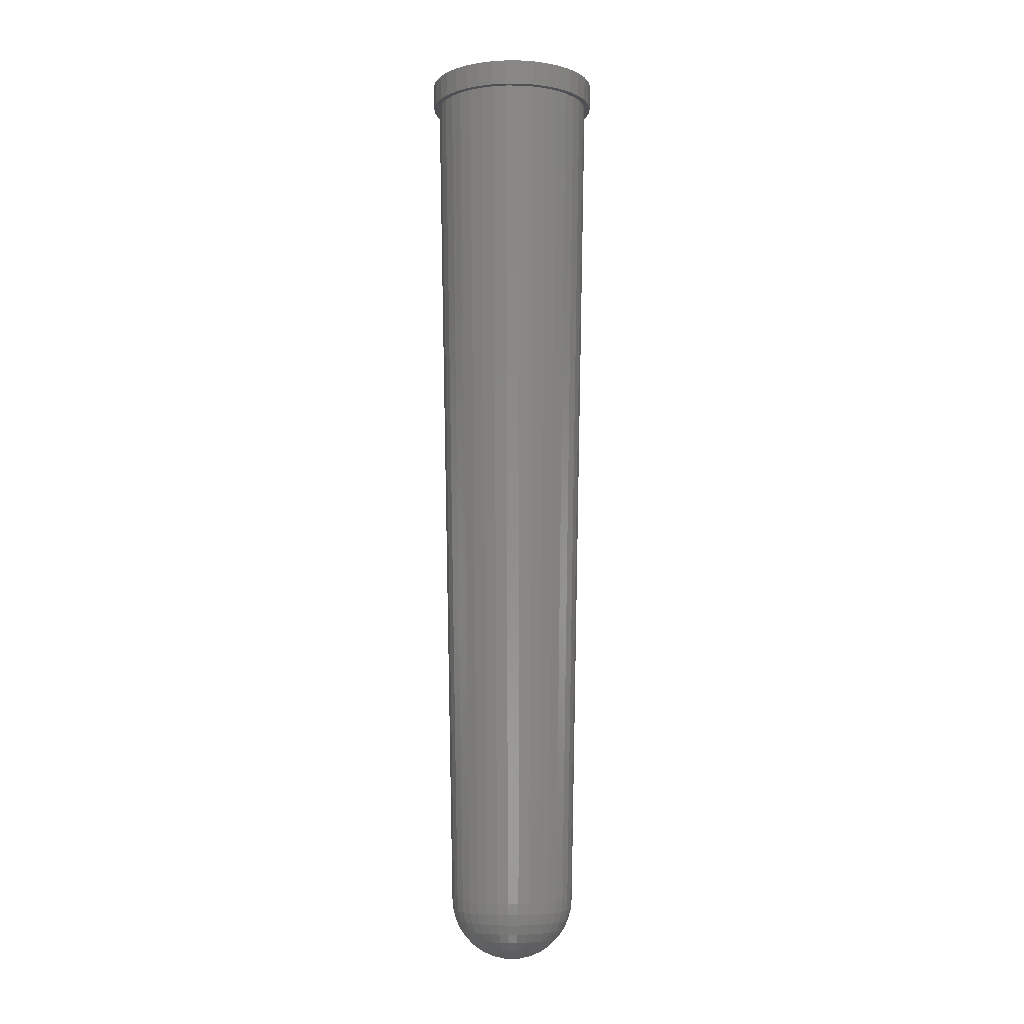
<metadata>
{"format":"stl","ext":"stl","renderer":"f3d","projection":"perspective","resolution":1024,"background":"white","views":[{"elev":-6.1,"azim":24.0,"up":"+Z"}]}
</metadata>
<code>
# stl→obj: 447 verts, 864 faces
v -2.351 -6.46 75
v -1.194 -6.771 75
v 0 -7.806e-15 75
v -1.684e-15 -6.875 75
v 1.194 -6.771 75
v -5.267 -4.419 75
v -4.419 -5.267 75
v -3.438 -5.954 75
v -6.771 -1.194 75
v -6.46 -2.351 75
v -5.954 -3.438 75
v -6.46 2.351 75
v -6.771 1.194 75
v -6.875 1.178e-14 75
v -4.419 5.267 75
v -5.267 4.419 75
v -5.954 3.438 75
v -1.194 6.771 75
v -2.351 6.46 75
v -3.438 5.954 75
v 2.351 6.46 75
v 1.194 6.771 75
v 1e-14 6.875 75
v 5.267 4.419 75
v 4.419 5.267 75
v 3.438 5.954 75
v 6.771 1.194 75
v 6.46 2.351 75
v 5.954 3.438 75
v 6.46 -2.351 75
v 6.771 -1.194 75
v 6.875 -8.227e-15 75
v 4.419 -5.267 75
v 5.267 -4.419 75
v 5.954 -3.438 75
v 2.351 -6.46 75
v 3.438 -5.954 75
v 0.297 -0.8159 0.07596
v 0.1508 -0.8551 0.07596
v 0 1.53e-16 1.118e-07
v 0.4341 -0.7519 0.07596
v 0.5581 -0.6651 0.07596
v 0.6651 -0.5581 0.07596
v 0.7519 -0.4341 0.07596
v 0.8159 -0.297 0.07596
v 0.8551 -0.1508 0.07596
v 0.8682 3.317e-16 0.07596
v 0.8551 0.1508 0.07596
v 0.8159 0.297 0.07596
v 0.7519 0.4341 0.07596
v 0.6651 0.5581 0.07596
v 0.5581 0.6651 0.07596
v 0.4341 0.7519 0.07596
v 0.297 0.8159 0.07596
v 0.1508 0.8551 0.07596
v 1.687e-16 0.8682 0.07596
v -0.1508 0.8551 0.07596
v -0.297 0.8159 0.07596
v -0.4341 0.7519 0.07596
v -0.5581 0.6651 0.07596
v -0.6651 0.5581 0.07596
v -0.7519 0.4341 0.07596
v -0.8159 0.297 0.07596
v -0.8551 0.1508 0.07596
v -0.8682 5.727e-16 0.07596
v -0.8551 -0.1508 0.07596
v -0.8159 -0.297 0.07596
v -0.7519 -0.4341 0.07596
v -0.6651 -0.5581 0.07596
v -0.5581 -0.6651 0.07596
v -0.4341 -0.7519 0.07596
v -0.297 -0.8159 0.07596
v -0.1508 -0.8551 0.07596
v 0 -0.8682 0.07596
v 0 -5 5
v 0.8551 -4.849 4.132
v 0.8682 -4.924 5
v 1.684 -4.627 4.132
v 1.71 -4.698 5
v 2.462 -4.264 4.132
v 2.5 -4.33 5
v 3.165 -3.772 4.132
v 3.214 -3.83 5
v 3.772 -3.165 4.132
v 3.83 -3.214 5
v 4.264 -2.462 4.132
v 4.33 -2.5 5
v 4.627 -1.684 4.132
v 4.698 -1.71 5
v 4.849 -0.8551 4.132
v 4.924 -0.8682 5
v 4.924 -6.036e-16 4.132
v 5 -6.939e-16 5
v 4.849 0.8551 4.132
v 4.924 0.8682 5
v 4.627 1.684 4.132
v 4.698 1.71 5
v 4.264 2.462 4.132
v 4.33 2.5 5
v 3.772 3.165 4.132
v 3.83 3.214 5
v 3.165 3.772 4.132
v 3.214 3.83 5
v 2.462 4.264 4.132
v 2.5 4.33 5
v 1.684 4.627 4.132
v 1.71 4.698 5
v 0.8551 4.849 4.132
v 0.8682 4.924 5
v 9.567e-16 4.924 4.132
v 9.714e-16 5 5
v -0.8551 4.849 4.132
v -0.8682 4.924 5
v -1.684 4.627 4.132
v -1.71 4.698 5
v -2.462 4.264 4.132
v -2.5 4.33 5
v -3.165 3.772 4.132
v -3.214 3.83 5
v -3.772 3.165 4.132
v -3.83 3.214 5
v -4.264 2.462 4.132
v -4.33 2.5 5
v -4.627 1.684 4.132
v -4.698 1.71 5
v -4.849 0.8551 4.132
v -4.924 0.8682 5
v -4.924 7.631e-16 4.132
v -5 6.939e-16 5
v -4.849 -0.8551 4.132
v -4.924 -0.8682 5
v -4.627 -1.684 4.132
v -4.698 -1.71 5
v -4.264 -2.462 4.132
v -4.33 -2.5 5
v -3.772 -3.165 4.132
v -3.83 -3.214 5
v -3.165 -3.772 4.132
v -3.214 -3.83 5
v -2.462 -4.264 4.132
v -2.5 -4.33 5
v -1.684 -4.627 4.132
v -1.71 -4.698 5
v -0.8551 -4.849 4.132
v -0.8682 -4.924 5
v 0 -4.924 4.132
v 0.8159 -4.627 3.29
v 1.607 -4.415 3.29
v 2.349 -4.069 3.29
v 3.02 -3.599 3.29
v 3.599 -3.02 3.29
v 4.069 -2.349 3.29
v 4.415 -1.607 3.29
v 4.627 -0.8159 3.29
v 4.698 -4.95e-16 3.29
v 4.627 0.8159 3.29
v 4.415 1.607 3.29
v 4.069 2.349 3.29
v 3.599 3.02 3.29
v 3.02 3.599 3.29
v 2.349 4.069 3.29
v 1.607 4.415 3.29
v 0.8159 4.627 3.29
v 9.129e-16 4.698 3.29
v -0.8159 4.627 3.29
v -1.607 4.415 3.29
v -2.349 4.069 3.29
v -3.02 3.599 3.29
v -3.599 3.02 3.29
v -4.069 2.349 3.29
v -4.415 1.607 3.29
v -4.627 0.8159 3.29
v -4.698 8.091e-16 3.29
v -4.627 -0.8159 3.29
v -4.415 -1.607 3.29
v -4.069 -2.349 3.29
v -3.599 -3.02 3.29
v -3.02 -3.599 3.29
v -2.349 -4.069 3.29
v -1.607 -4.415 3.29
v -0.8159 -4.627 3.29
v 0 -4.698 3.29
v 0.7519 -4.264 2.5
v 1.481 -4.069 2.5
v 2.165 -3.75 2.5
v 2.783 -3.317 2.5
v 3.317 -2.783 2.5
v 3.75 -2.165 2.5
v 4.069 -1.481 2.5
v 4.264 -0.7519 2.5
v 4.33 -3.713e-16 2.5
v 4.264 0.7519 2.5
v 4.069 1.481 2.5
v 3.75 2.165 2.5
v 3.317 2.783 2.5
v 2.783 3.317 2.5
v 2.165 3.75 2.5
v 1.481 4.069 2.5
v 0.7519 4.264 2.5
v 8.413e-16 4.33 2.5
v -0.7519 4.264 2.5
v -1.481 4.069 2.5
v -2.165 3.75 2.5
v -2.783 3.317 2.5
v -3.317 2.783 2.5
v -3.75 2.165 2.5
v -4.069 1.481 2.5
v -4.264 0.7519 2.5
v -4.33 8.305e-16 2.5
v -4.264 -0.7519 2.5
v -4.069 -1.481 2.5
v -3.75 -2.165 2.5
v -3.317 -2.783 2.5
v -2.783 -3.317 2.5
v -2.165 -3.75 2.5
v -1.481 -4.069 2.5
v -0.7519 -4.264 2.5
v 0 -4.33 2.5
v 0.6651 -3.772 1.786
v 1.31 -3.599 1.786
v 1.915 -3.317 1.786
v 2.462 -2.934 1.786
v 2.934 -2.462 1.786
v 3.317 -1.915 1.786
v 3.599 -1.31 1.786
v 3.772 -0.6651 1.786
v 3.83 -2.364e-16 1.786
v 3.772 0.6651 1.786
v 3.599 1.31 1.786
v 3.317 1.915 1.786
v 2.934 2.462 1.786
v 2.462 2.934 1.786
v 1.915 3.317 1.786
v 1.31 3.599 1.786
v 0.6651 3.772 1.786
v 7.442e-16 3.83 1.786
v -0.6651 3.772 1.786
v -1.31 3.599 1.786
v -1.915 3.317 1.786
v -2.462 2.934 1.786
v -2.934 2.462 1.786
v -3.317 1.915 1.786
v -3.599 1.31 1.786
v -3.772 0.6651 1.786
v -3.83 8.267e-16 1.786
v -3.772 -0.6651 1.786
v -3.599 -1.31 1.786
v -3.317 -1.915 1.786
v -2.934 -2.462 1.786
v -2.462 -2.934 1.786
v -1.915 -3.317 1.786
v -1.31 -3.599 1.786
v -0.6651 -3.772 1.786
v 0 -3.83 1.786
v 0.5581 -3.165 1.17
v 1.099 -3.02 1.17
v 1.607 -2.783 1.17
v 2.066 -2.462 1.17
v 2.462 -2.066 1.17
v 2.783 -1.607 1.17
v 3.02 -1.099 1.17
v 3.165 -0.5581 1.17
v 3.214 -9.427e-17 1.17
v 3.165 0.5581 1.17
v 3.02 1.099 1.17
v 2.783 1.607 1.17
v 2.462 2.066 1.17
v 2.066 2.462 1.17
v 1.607 2.783 1.17
v 1.099 3.02 1.17
v 0.5581 3.165 1.17
v 6.244e-16 3.214 1.17
v -0.5581 3.165 1.17
v -1.099 3.02 1.17
v -1.607 2.783 1.17
v -2.066 2.462 1.17
v -2.462 2.066 1.17
v -2.783 1.607 1.17
v -3.02 1.099 1.17
v -3.165 0.5581 1.17
v -3.214 7.978e-16 1.17
v -3.165 -0.5581 1.17
v -3.02 -1.099 1.17
v -2.783 -1.607 1.17
v -2.462 -2.066 1.17
v -2.066 -2.462 1.17
v -1.607 -2.783 1.17
v -1.099 -3.02 1.17
v -0.5581 -3.165 1.17
v 0 -3.214 1.17
v 0.4341 -2.462 0.6699
v 0.8551 -2.349 0.6699
v 1.25 -2.165 0.6699
v 1.607 -1.915 0.6699
v 1.915 -1.607 0.6699
v 2.165 -1.25 0.6699
v 2.349 -0.8551 0.6699
v 2.462 -0.4341 0.6699
v 2.5 5.072e-17 0.6699
v 2.462 0.4341 0.6699
v 2.349 0.8551 0.6699
v 2.165 1.25 0.6699
v 1.915 1.607 0.6699
v 1.607 1.915 0.6699
v 1.25 2.165 0.6699
v 0.8551 2.349 0.6699
v 0.4341 2.462 0.6699
v 4.857e-16 2.5 0.6699
v -0.4341 2.462 0.6699
v -0.8551 2.349 0.6699
v -1.25 2.165 0.6699
v -1.607 1.915 0.6699
v -1.915 1.607 0.6699
v -2.165 1.25 0.6699
v -2.349 0.8551 0.6699
v -2.462 0.4341 0.6699
v -2.5 7.446e-16 0.6699
v -2.462 -0.4341 0.6699
v -2.349 -0.8551 0.6699
v -2.165 -1.25 0.6699
v -1.915 -1.607 0.6699
v -1.607 -1.915 0.6699
v -1.25 -2.165 0.6699
v -0.8551 -2.349 0.6699
v -0.4341 -2.462 0.6699
v 0 -2.5 0.6699
v 0.297 -1.684 0.3015
v 0.5849 -1.607 0.3015
v 0.8551 -1.481 0.3015
v 1.099 -1.31 0.3015
v 1.31 -1.099 0.3015
v 1.481 -0.8551 0.3015
v 1.607 -0.5849 0.3015
v 1.684 -0.297 0.3015
v 1.71 1.942e-16 0.3015
v 1.684 0.297 0.3015
v 1.607 0.5849 0.3015
v 1.481 0.8551 0.3015
v 1.31 1.099 0.3015
v 1.099 1.31 0.3015
v 0.8551 1.481 0.3015
v 0.5849 1.607 0.3015
v 0.297 1.684 0.3015
v 3.323e-16 1.71 0.3015
v -0.297 1.684 0.3015
v -0.5849 1.607 0.3015
v -0.8551 1.481 0.3015
v -1.099 1.31 0.3015
v -1.31 1.099 0.3015
v -1.481 0.8551 0.3015
v -1.607 0.5849 0.3015
v -1.684 0.297 0.3015
v -1.71 6.688e-16 0.3015
v -1.684 -0.297 0.3015
v -1.607 -0.5849 0.3015
v -1.481 -0.8551 0.3015
v -1.31 -1.099 0.3015
v -1.099 -1.31 0.3015
v -0.8551 -1.481 0.3015
v -0.5849 -1.607 0.3015
v -0.297 -1.684 0.3015
v 0 -1.71 0.3015
v 0 -6.375 73
v 1.107 -6.278 73
v 2.18 -5.991 73
v 3.188 -5.521 73
v 4.098 -4.884 73
v 4.884 -4.098 73
v 5.521 -3.188 73
v 5.991 -2.18 73
v 6.278 -1.107 73
v 5 -2.072e-15 5
v 6.375 -8.507e-15 73
v 6.278 1.107 73
v 5.991 2.18 73
v 5.521 3.188 73
v 4.884 4.098 73
v 4.098 4.884 73
v 3.188 5.521 73
v 2.18 5.991 73
v 1.107 6.278 73
v 1.239e-15 6.375 73
v -1.107 6.278 73
v -2.18 5.991 73
v -3.188 5.521 73
v -4.098 4.884 73
v -4.884 4.098 73
v -5.521 3.188 73
v -5.991 2.18 73
v -6.278 1.107 73
v -5 -6.838e-16 5
v -6.375 -6.738e-15 73
v -6.278 -1.107 73
v -5.991 -2.18 73
v -5.521 -3.188 73
v -4.884 -4.098 73
v -4.098 -4.884 73
v -3.188 -5.521 73
v -2.18 -5.991 73
v -1.107 -6.278 73
v 6.731 1.187 73
v 6.375 -7.806e-15 73
v 6.835 -7.806e-15 73
v 6.731 -1.187 73
v 6.422 -2.338 73
v 5.919 -3.417 73
v 5.236 -4.393 73
v 4.393 -5.236 73
v 3.417 -5.919 73
v 2.338 -6.422 73
v 1.187 -6.731 73
v -1.561e-15 -6.375 73
v 0 -6.835 73
v -1.187 -6.731 73
v -2.338 -6.422 73
v -3.417 -5.919 73
v -4.393 -5.236 73
v -5.236 -4.393 73
v -5.919 -3.417 73
v -6.422 -2.338 73
v -6.731 -1.187 73
v -6.375 1.041e-14 73
v -6.835 1.214e-14 73
v -6.731 1.187 73
v -6.422 2.338 73
v -5.919 3.417 73
v -5.236 4.393 73
v -4.393 5.236 73
v -3.417 5.919 73
v -2.338 6.422 73
v -1.187 6.731 73
v 9.274e-15 6.375 73
v 9.942e-15 6.835 73
v 1.187 6.731 73
v 2.338 6.422 73
v 3.417 5.919 73
v 4.393 5.236 73
v 5.236 4.393 73
v 5.919 3.417 73
v 6.422 2.338 73
v 0 -6.875 75
v 6.835 -8.571e-15 73
v 6.875 -8.76e-15 75
v 1.328e-15 6.835 73
v 1.336e-15 6.875 75
v -6.835 -6.674e-15 73
v -6.875 -6.852e-15 75
f 1 2 3
f 3 2 4
f 3 4 5
f 6 7 3
f 3 7 8
f 3 8 1
f 9 10 3
f 3 10 11
f 3 11 6
f 12 13 3
f 3 13 14
f 3 14 9
f 15 16 3
f 3 16 17
f 3 17 12
f 18 19 3
f 3 19 20
f 3 20 15
f 21 22 3
f 3 22 23
f 3 23 18
f 24 25 3
f 3 25 26
f 3 26 21
f 27 28 3
f 3 28 29
f 3 29 24
f 30 31 3
f 3 31 32
f 3 32 27
f 33 34 3
f 3 34 35
f 3 35 30
f 5 36 3
f 3 36 37
f 3 37 33
f 38 39 40
f 38 40 41
f 42 41 40
f 43 42 40
f 44 43 40
f 45 44 40
f 46 45 40
f 47 46 40
f 48 47 40
f 49 48 40
f 50 49 40
f 51 50 40
f 52 51 40
f 53 52 40
f 54 53 40
f 55 54 40
f 56 55 40
f 57 56 40
f 58 57 40
f 59 58 40
f 60 59 40
f 61 60 40
f 62 61 40
f 63 62 40
f 64 63 40
f 65 64 40
f 66 65 40
f 67 66 40
f 68 67 40
f 69 68 40
f 70 69 40
f 71 70 40
f 72 71 40
f 73 72 40
f 74 73 40
f 39 74 40
f 75 76 77
f 77 76 78
f 77 78 79
f 79 78 80
f 79 80 81
f 81 80 82
f 81 82 83
f 83 82 84
f 83 84 85
f 85 84 86
f 85 86 87
f 87 86 88
f 87 88 89
f 89 88 90
f 89 90 91
f 91 90 92
f 91 92 93
f 93 92 94
f 93 94 95
f 95 94 96
f 95 96 97
f 97 96 98
f 97 98 99
f 99 98 100
f 99 100 101
f 101 100 102
f 101 102 103
f 103 102 104
f 103 104 105
f 105 104 106
f 105 106 107
f 107 106 108
f 107 108 109
f 109 108 110
f 109 110 111
f 111 110 112
f 111 112 113
f 113 112 114
f 113 114 115
f 115 114 116
f 115 116 117
f 117 116 118
f 117 118 119
f 119 118 120
f 119 120 121
f 121 120 122
f 121 122 123
f 123 122 124
f 123 124 125
f 125 124 126
f 125 126 127
f 127 126 128
f 127 128 129
f 129 128 130
f 129 130 131
f 131 130 132
f 131 132 133
f 133 132 134
f 133 134 135
f 135 134 136
f 135 136 137
f 137 136 138
f 137 138 139
f 139 138 140
f 139 140 141
f 141 140 142
f 141 142 143
f 143 142 144
f 143 144 145
f 145 144 146
f 145 146 75
f 75 146 76
f 146 147 76
f 76 147 148
f 76 148 78
f 78 148 149
f 78 149 80
f 80 149 150
f 80 150 82
f 82 150 151
f 82 151 84
f 84 151 152
f 84 152 86
f 86 152 153
f 86 153 88
f 88 153 154
f 88 154 90
f 90 154 155
f 90 155 92
f 92 155 156
f 92 156 94
f 94 156 157
f 94 157 96
f 96 157 158
f 96 158 98
f 98 158 159
f 98 159 100
f 100 159 160
f 100 160 102
f 102 160 161
f 102 161 104
f 104 161 162
f 104 162 106
f 106 162 163
f 106 163 108
f 108 163 164
f 108 164 110
f 110 164 165
f 110 165 112
f 112 165 166
f 112 166 114
f 114 166 167
f 114 167 116
f 116 167 168
f 116 168 118
f 118 168 169
f 118 169 120
f 120 169 170
f 120 170 122
f 122 170 171
f 122 171 124
f 124 171 172
f 124 172 126
f 126 172 173
f 126 173 128
f 128 173 174
f 128 174 130
f 130 174 175
f 130 175 132
f 132 175 176
f 132 176 134
f 134 176 177
f 134 177 136
f 136 177 178
f 136 178 138
f 138 178 179
f 138 179 140
f 140 179 180
f 140 180 142
f 142 180 181
f 142 181 144
f 144 181 182
f 144 182 146
f 146 182 147
f 182 183 147
f 147 183 184
f 147 184 148
f 148 184 185
f 148 185 149
f 149 185 186
f 149 186 150
f 150 186 187
f 150 187 151
f 151 187 188
f 151 188 152
f 152 188 189
f 152 189 153
f 153 189 190
f 153 190 154
f 154 190 191
f 154 191 155
f 155 191 192
f 155 192 156
f 156 192 193
f 156 193 157
f 157 193 194
f 157 194 158
f 158 194 195
f 158 195 159
f 159 195 196
f 159 196 160
f 160 196 197
f 160 197 161
f 161 197 198
f 161 198 162
f 162 198 199
f 162 199 163
f 163 199 200
f 163 200 164
f 164 200 201
f 164 201 165
f 165 201 202
f 165 202 166
f 166 202 203
f 166 203 167
f 167 203 204
f 167 204 168
f 168 204 205
f 168 205 169
f 169 205 206
f 169 206 170
f 170 206 207
f 170 207 171
f 171 207 208
f 171 208 172
f 172 208 209
f 172 209 173
f 173 209 210
f 173 210 174
f 174 210 211
f 174 211 175
f 175 211 212
f 175 212 176
f 176 212 213
f 176 213 177
f 177 213 214
f 177 214 178
f 178 214 215
f 178 215 179
f 179 215 216
f 179 216 180
f 180 216 217
f 180 217 181
f 181 217 218
f 181 218 182
f 182 218 183
f 218 219 183
f 183 219 220
f 183 220 184
f 184 220 221
f 184 221 185
f 185 221 222
f 185 222 186
f 186 222 223
f 186 223 187
f 187 223 224
f 187 224 188
f 188 224 225
f 188 225 189
f 189 225 226
f 189 226 190
f 190 226 227
f 190 227 191
f 191 227 228
f 191 228 192
f 192 228 229
f 192 229 193
f 193 229 230
f 193 230 194
f 194 230 231
f 194 231 195
f 195 231 232
f 195 232 196
f 196 232 233
f 196 233 197
f 197 233 234
f 197 234 198
f 198 234 235
f 198 235 199
f 199 235 236
f 199 236 200
f 200 236 237
f 200 237 201
f 201 237 238
f 201 238 202
f 202 238 239
f 202 239 203
f 203 239 240
f 203 240 204
f 204 240 241
f 204 241 205
f 205 241 242
f 205 242 206
f 206 242 243
f 206 243 207
f 207 243 244
f 207 244 208
f 208 244 245
f 208 245 209
f 209 245 246
f 209 246 210
f 210 246 247
f 210 247 211
f 211 247 248
f 211 248 212
f 212 248 249
f 212 249 213
f 213 249 250
f 213 250 214
f 214 250 251
f 214 251 215
f 215 251 252
f 215 252 216
f 216 252 253
f 216 253 217
f 217 253 254
f 217 254 218
f 218 254 219
f 254 255 219
f 219 255 256
f 219 256 220
f 220 256 257
f 220 257 221
f 221 257 258
f 221 258 222
f 222 258 259
f 222 259 223
f 223 259 260
f 223 260 224
f 224 260 261
f 224 261 225
f 225 261 262
f 225 262 226
f 226 262 263
f 226 263 227
f 227 263 264
f 227 264 228
f 228 264 265
f 228 265 229
f 229 265 266
f 229 266 230
f 230 266 267
f 230 267 231
f 231 267 268
f 231 268 232
f 232 268 269
f 232 269 233
f 233 269 270
f 233 270 234
f 234 270 271
f 234 271 235
f 235 271 272
f 235 272 236
f 236 272 273
f 236 273 237
f 237 273 274
f 237 274 238
f 238 274 275
f 238 275 239
f 239 275 276
f 239 276 240
f 240 276 277
f 240 277 241
f 241 277 278
f 241 278 242
f 242 278 279
f 242 279 243
f 243 279 280
f 243 280 244
f 244 280 281
f 244 281 245
f 245 281 282
f 245 282 246
f 246 282 283
f 246 283 247
f 247 283 284
f 247 284 248
f 248 284 285
f 248 285 249
f 249 285 286
f 249 286 250
f 250 286 287
f 250 287 251
f 251 287 288
f 251 288 252
f 252 288 289
f 252 289 253
f 253 289 290
f 253 290 254
f 254 290 255
f 290 291 255
f 255 291 292
f 255 292 256
f 256 292 293
f 256 293 257
f 257 293 294
f 257 294 258
f 258 294 295
f 258 295 259
f 259 295 296
f 259 296 260
f 260 296 297
f 260 297 261
f 261 297 298
f 261 298 262
f 262 298 299
f 262 299 263
f 263 299 300
f 263 300 264
f 264 300 301
f 264 301 265
f 265 301 302
f 265 302 266
f 266 302 303
f 266 303 267
f 267 303 304
f 267 304 268
f 268 304 305
f 268 305 269
f 269 305 306
f 269 306 270
f 270 306 307
f 270 307 271
f 271 307 308
f 271 308 272
f 272 308 309
f 272 309 273
f 273 309 310
f 273 310 274
f 274 310 311
f 274 311 275
f 275 311 312
f 275 312 276
f 276 312 313
f 276 313 277
f 277 313 314
f 277 314 278
f 278 314 315
f 278 315 279
f 279 315 316
f 279 316 280
f 280 316 317
f 280 317 281
f 281 317 318
f 281 318 282
f 282 318 319
f 282 319 283
f 283 319 320
f 283 320 284
f 284 320 321
f 284 321 285
f 285 321 322
f 285 322 286
f 286 322 323
f 286 323 287
f 287 323 324
f 287 324 288
f 288 324 325
f 288 325 289
f 289 325 326
f 289 326 290
f 290 326 291
f 326 327 291
f 291 327 328
f 291 328 292
f 292 328 329
f 292 329 293
f 293 329 330
f 293 330 294
f 294 330 331
f 294 331 295
f 295 331 332
f 295 332 296
f 296 332 333
f 296 333 297
f 297 333 334
f 297 334 298
f 298 334 335
f 298 335 299
f 299 335 336
f 299 336 300
f 300 336 337
f 300 337 301
f 301 337 338
f 301 338 302
f 302 338 339
f 302 339 303
f 303 339 340
f 303 340 304
f 304 340 341
f 304 341 305
f 305 341 342
f 305 342 306
f 306 342 343
f 306 343 307
f 307 343 344
f 307 344 308
f 308 344 345
f 308 345 309
f 309 345 346
f 309 346 310
f 310 346 347
f 310 347 311
f 311 347 348
f 311 348 312
f 312 348 349
f 312 349 313
f 313 349 350
f 313 350 314
f 314 350 351
f 314 351 315
f 315 351 352
f 315 352 316
f 316 352 353
f 316 353 317
f 317 353 354
f 317 354 318
f 318 354 355
f 318 355 319
f 319 355 356
f 319 356 320
f 320 356 357
f 320 357 321
f 321 357 358
f 321 358 322
f 322 358 359
f 322 359 323
f 323 359 360
f 323 360 324
f 324 360 361
f 324 361 325
f 325 361 362
f 325 362 326
f 326 362 327
f 362 39 327
f 327 39 38
f 327 38 328
f 328 38 41
f 328 41 329
f 329 41 42
f 329 42 330
f 330 42 43
f 330 43 331
f 331 43 44
f 331 44 332
f 332 44 45
f 332 45 333
f 333 45 46
f 333 46 334
f 334 46 47
f 334 47 335
f 335 47 48
f 335 48 336
f 336 48 49
f 336 49 337
f 337 49 50
f 337 50 338
f 338 50 51
f 338 51 339
f 339 51 52
f 339 52 340
f 340 52 53
f 340 53 341
f 341 53 54
f 341 54 342
f 342 54 55
f 342 55 343
f 343 55 56
f 343 56 344
f 344 56 57
f 344 57 345
f 345 57 58
f 345 58 346
f 346 58 59
f 346 59 347
f 347 59 60
f 347 60 348
f 348 60 61
f 348 61 349
f 349 61 62
f 349 62 350
f 350 62 63
f 350 63 351
f 351 63 64
f 351 64 352
f 352 64 65
f 352 65 353
f 353 65 66
f 353 66 354
f 354 66 67
f 354 67 355
f 355 67 68
f 355 68 356
f 356 68 69
f 356 69 357
f 357 69 70
f 357 70 358
f 358 70 71
f 358 71 359
f 359 71 72
f 359 72 360
f 360 72 73
f 360 73 361
f 361 73 74
f 361 74 362
f 362 74 39
f 363 77 364
f 364 77 79
f 364 79 365
f 365 79 81
f 365 81 366
f 366 81 83
f 366 83 367
f 367 83 85
f 367 85 368
f 368 85 87
f 368 87 369
f 369 87 89
f 369 89 370
f 370 89 91
f 370 91 371
f 371 91 372
f 371 372 373
f 373 372 95
f 373 95 374
f 374 95 97
f 374 97 375
f 375 97 99
f 375 99 376
f 376 99 101
f 376 101 377
f 377 101 103
f 377 103 378
f 378 103 105
f 378 105 379
f 379 105 107
f 379 107 380
f 380 107 109
f 380 109 381
f 381 109 111
f 381 111 382
f 382 111 113
f 382 113 383
f 383 113 115
f 383 115 384
f 384 115 117
f 384 117 385
f 385 117 119
f 385 119 386
f 386 119 121
f 386 121 387
f 387 121 123
f 387 123 388
f 388 123 125
f 388 125 389
f 389 125 127
f 389 127 390
f 390 127 391
f 390 391 392
f 392 391 131
f 392 131 393
f 393 131 133
f 393 133 394
f 394 133 135
f 394 135 395
f 395 135 137
f 395 137 396
f 396 137 139
f 396 139 397
f 397 139 141
f 397 141 398
f 398 141 143
f 398 143 399
f 399 143 145
f 399 145 400
f 400 145 75
f 400 75 363
f 363 75 77
f 374 401 402
f 402 401 403
f 402 403 371
f 371 403 404
f 371 404 370
f 370 404 405
f 370 405 369
f 369 405 406
f 369 406 368
f 368 406 407
f 368 407 367
f 367 407 408
f 367 408 366
f 366 408 409
f 366 409 365
f 365 409 410
f 365 410 364
f 364 410 411
f 364 411 412
f 412 411 413
f 412 413 400
f 400 413 414
f 400 414 399
f 399 414 415
f 399 415 398
f 398 415 416
f 398 416 397
f 397 416 417
f 397 417 396
f 396 417 418
f 396 418 395
f 395 418 419
f 395 419 394
f 394 419 420
f 394 420 393
f 393 420 421
f 393 421 422
f 422 421 423
f 422 423 390
f 390 423 424
f 390 424 389
f 389 424 425
f 389 425 388
f 388 425 426
f 388 426 387
f 387 426 427
f 387 427 386
f 386 427 428
f 386 428 385
f 385 428 429
f 385 429 384
f 384 429 430
f 384 430 383
f 383 430 431
f 383 431 432
f 432 431 433
f 432 433 381
f 381 433 434
f 381 434 380
f 380 434 435
f 380 435 379
f 379 435 436
f 379 436 378
f 378 436 437
f 378 437 377
f 377 437 438
f 377 438 376
f 376 438 439
f 376 439 375
f 375 439 440
f 375 440 374
f 374 440 401
f 441 411 5
f 5 411 410
f 5 410 36
f 36 410 409
f 36 409 37
f 37 409 408
f 37 408 33
f 33 408 407
f 33 407 34
f 34 407 406
f 34 406 35
f 35 406 405
f 35 405 30
f 30 405 404
f 30 404 31
f 31 404 442
f 31 442 443
f 443 442 401
f 443 401 27
f 27 401 440
f 27 440 28
f 28 440 439
f 28 439 29
f 29 439 438
f 29 438 24
f 24 438 437
f 24 437 25
f 25 437 436
f 25 436 26
f 26 436 435
f 26 435 21
f 21 435 434
f 21 434 22
f 22 434 444
f 22 444 445
f 445 444 431
f 445 431 18
f 18 431 430
f 18 430 19
f 19 430 429
f 19 429 20
f 20 429 428
f 20 428 15
f 15 428 427
f 15 427 16
f 16 427 426
f 16 426 17
f 17 426 425
f 17 425 12
f 12 425 424
f 12 424 13
f 13 424 446
f 13 446 447
f 447 446 421
f 447 421 9
f 9 421 420
f 9 420 10
f 10 420 419
f 10 419 11
f 11 419 418
f 11 418 6
f 6 418 417
f 6 417 7
f 7 417 416
f 7 416 8
f 8 416 415
f 8 415 1
f 1 415 414
f 1 414 2
f 2 414 413
f 2 413 441
f 441 413 411

</code>
